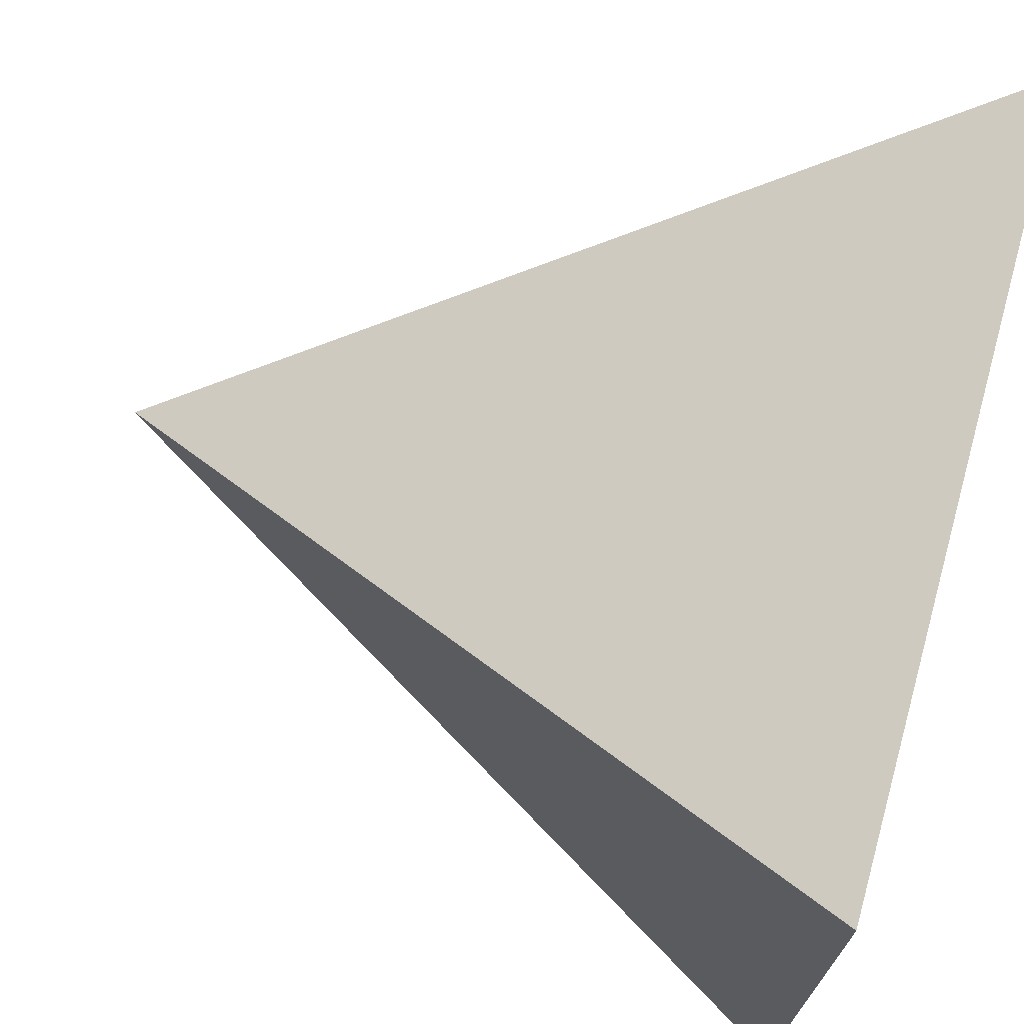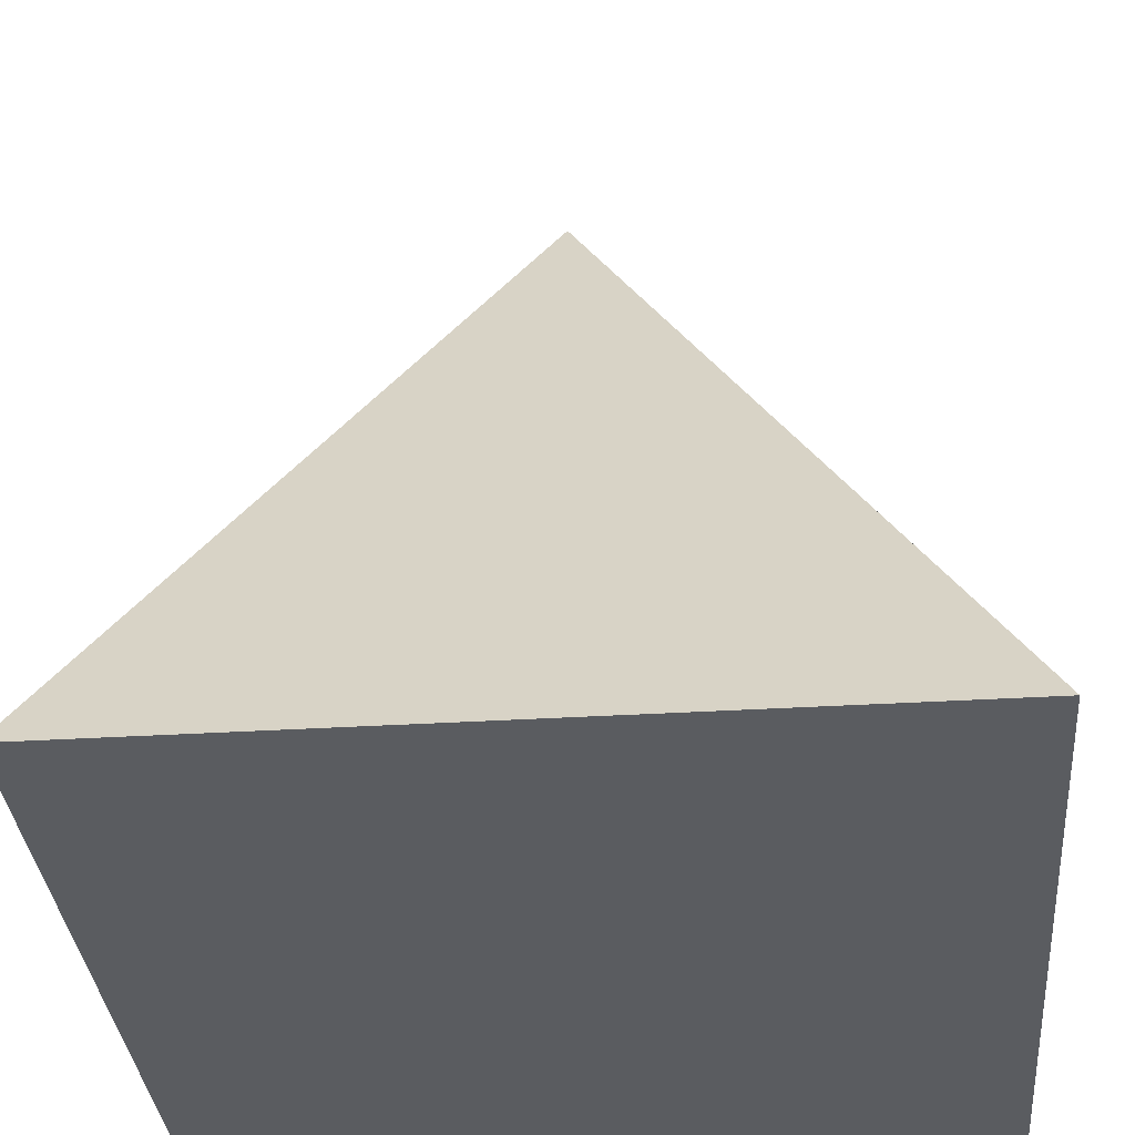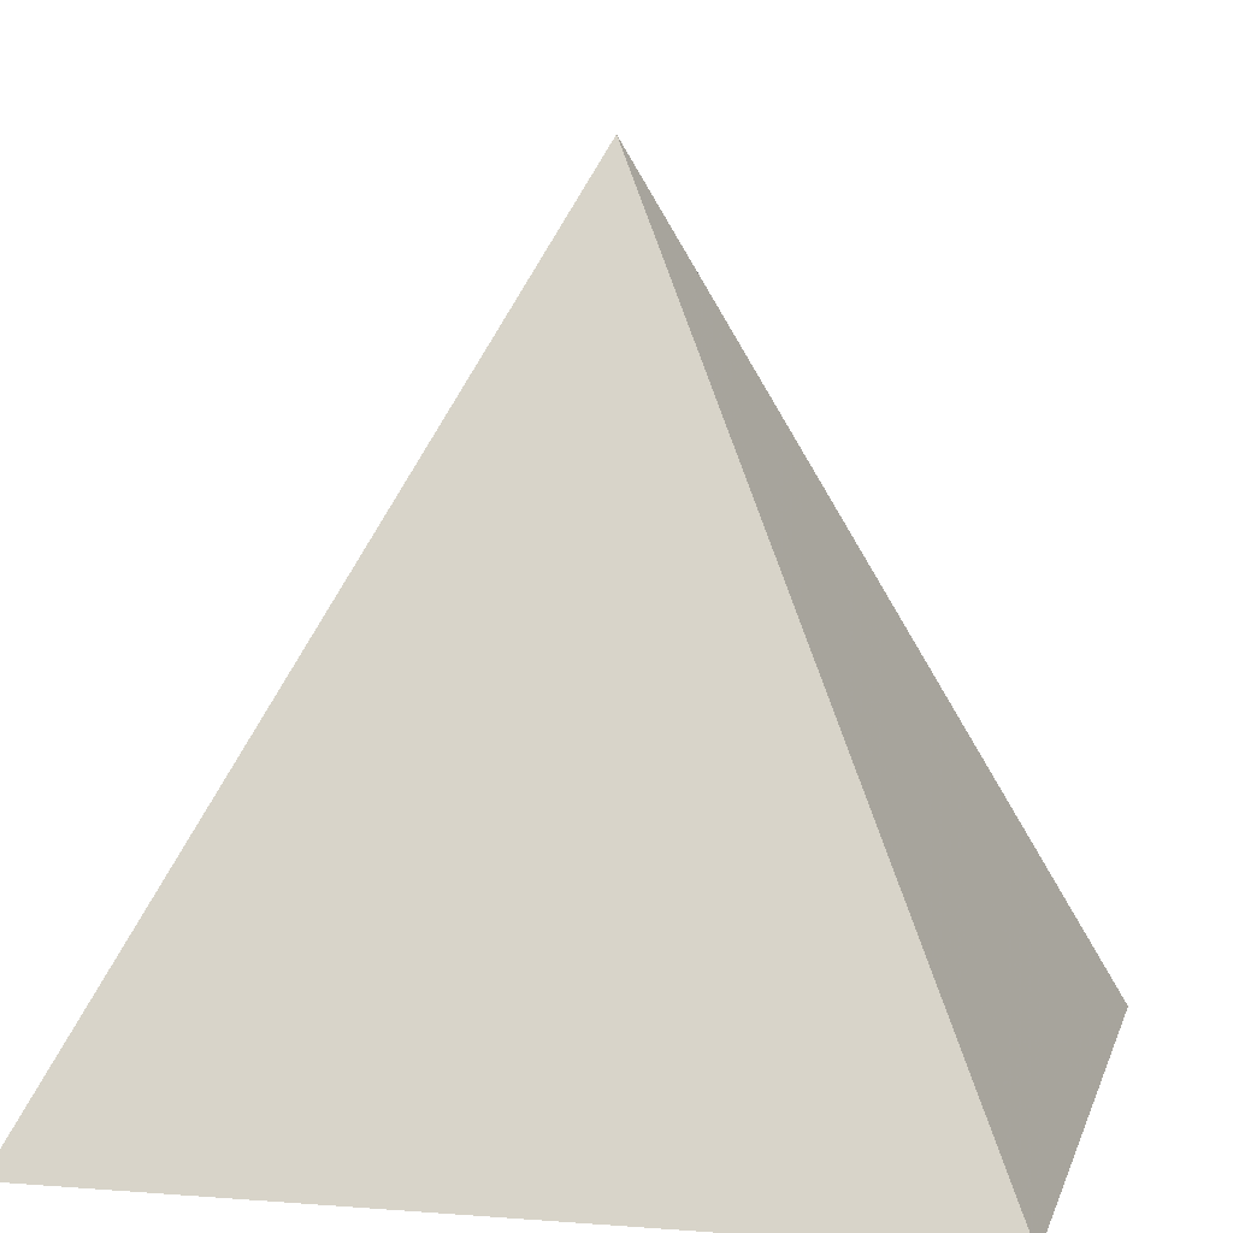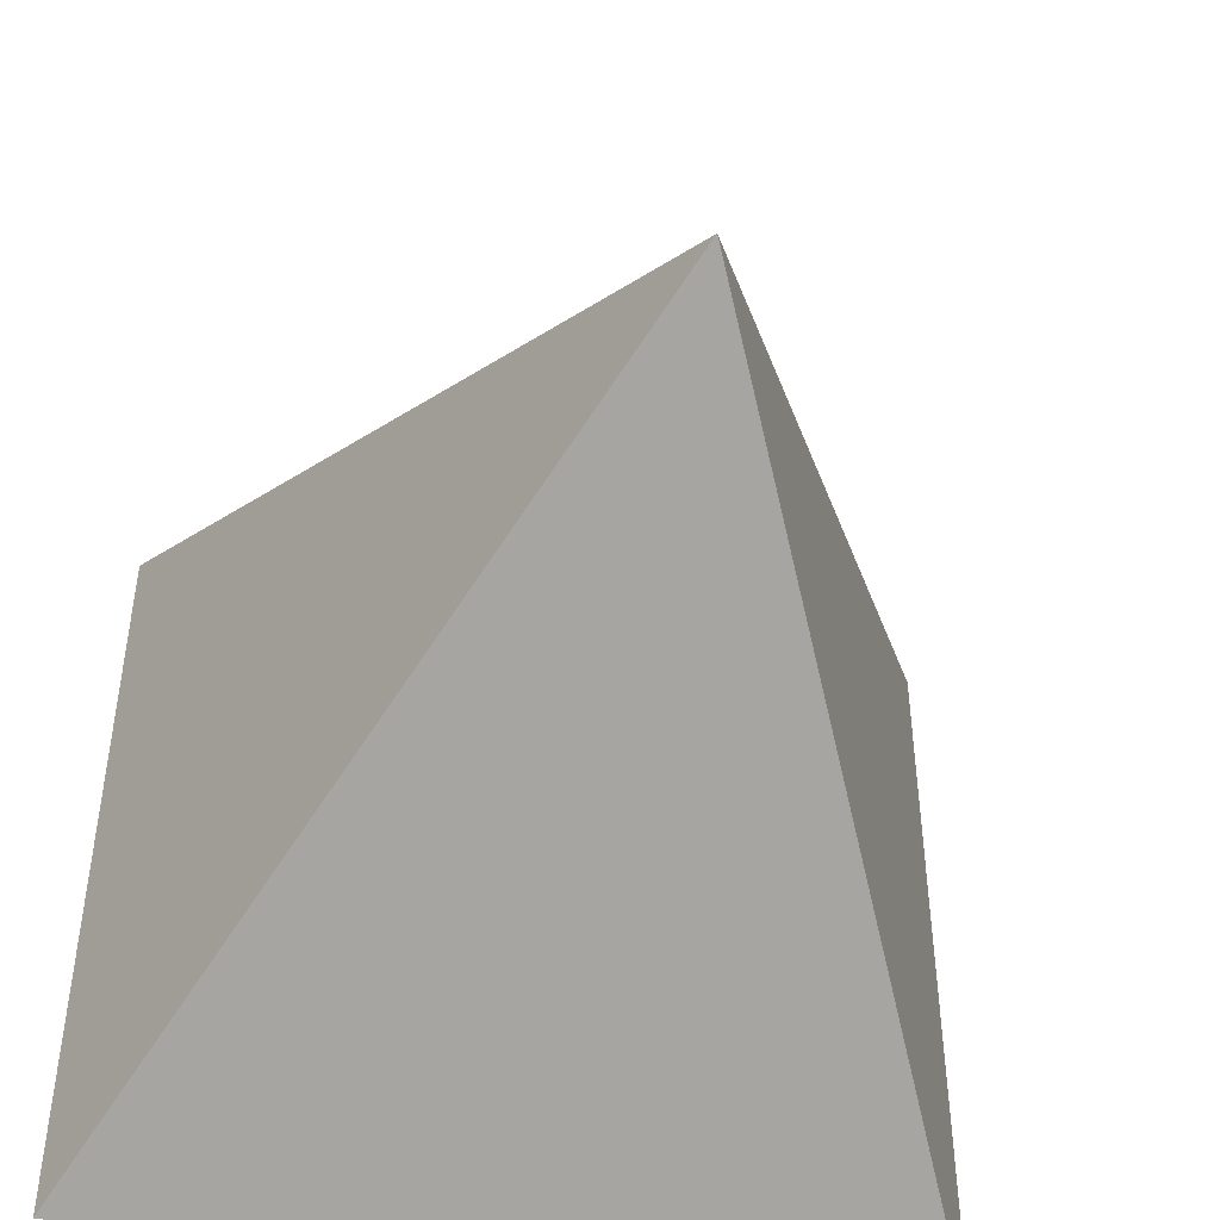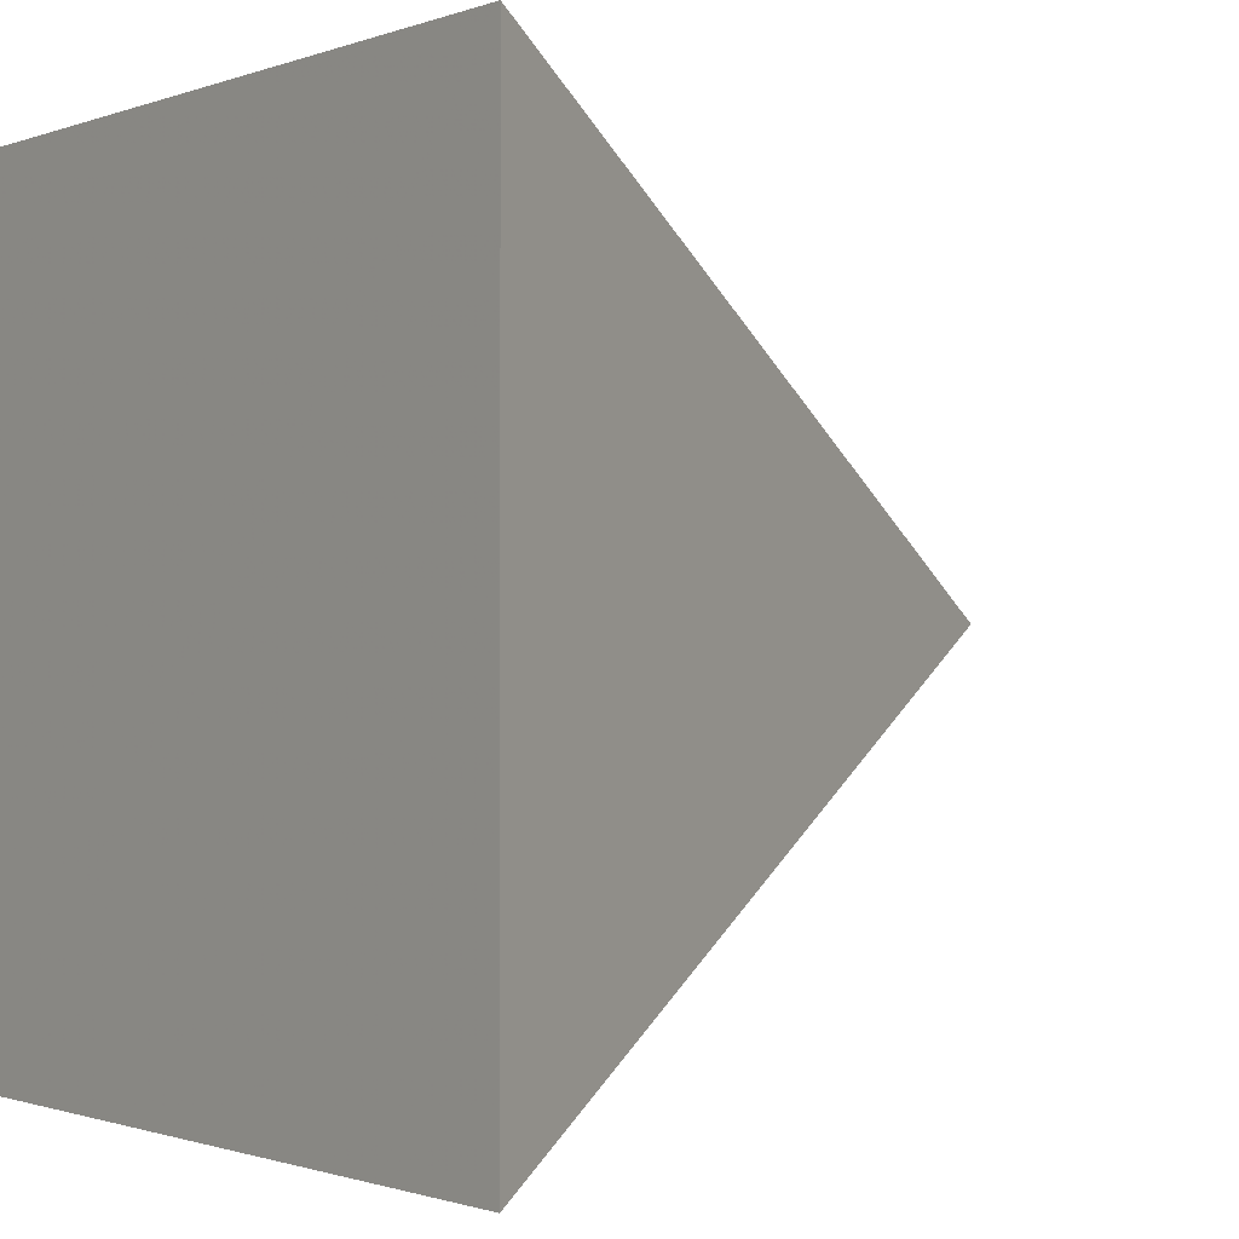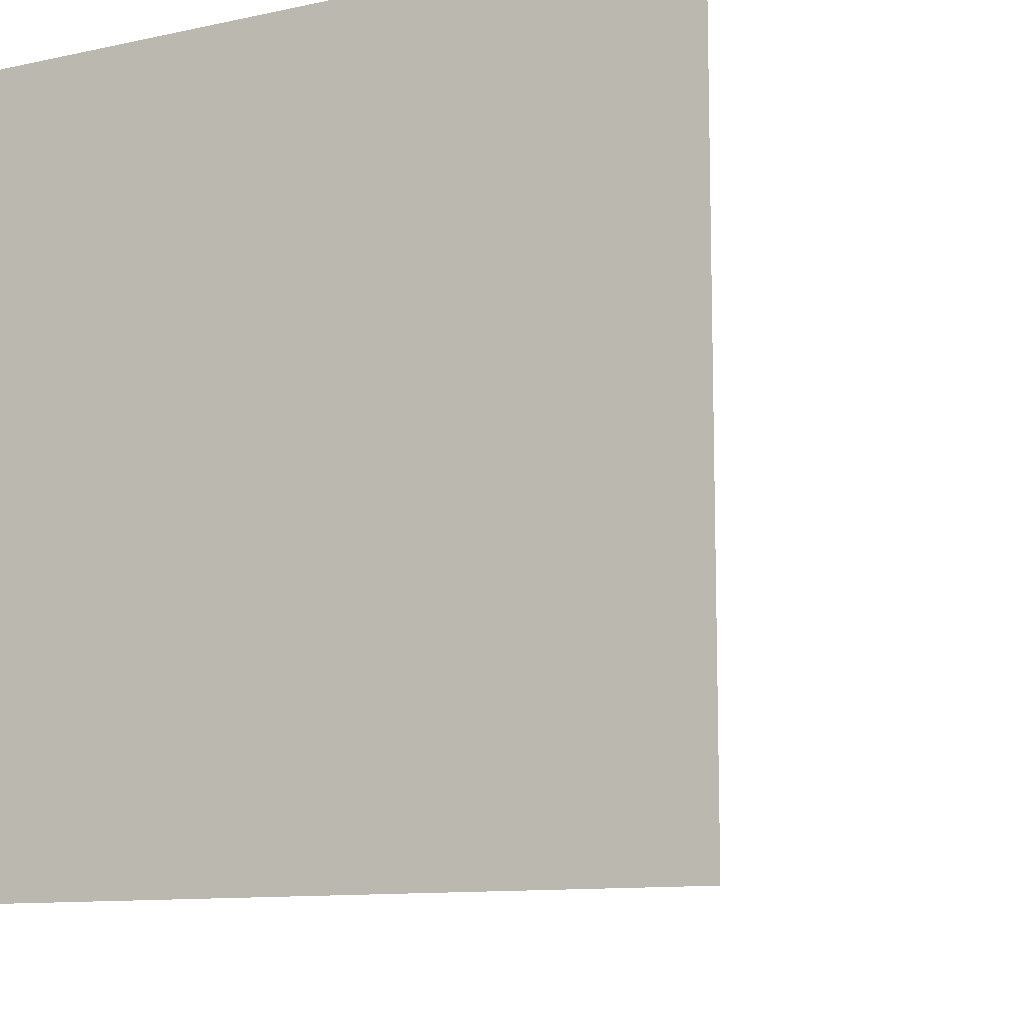
<metadata>
{"format":"obj","ext":"obj","renderer":"f3d","projection":"perspective","resolution":1024,"background":"white","views":[{"elev":71.2,"azim":-74.4,"up":"+Z"},{"elev":-33.9,"azim":-175.2,"up":"+Y"},{"elev":5.9,"azim":-166.5,"up":"+Y"},{"elev":-47.2,"azim":168.2,"up":"+Z"},{"elev":-1.0,"azim":53.0,"up":"+Z"},{"elev":-10.8,"azim":28.3,"up":"+Z"}]}
</metadata>
<code>
g Pyramid
v -1 -1 1
v 1 -1 1
v 1 -1 -1
v -1 -1 -1
v 0 1 0
f 4 3 2 1
f 2 3 5
f 3 4 5
f 4 1 5
f 1 2 5

</code>
